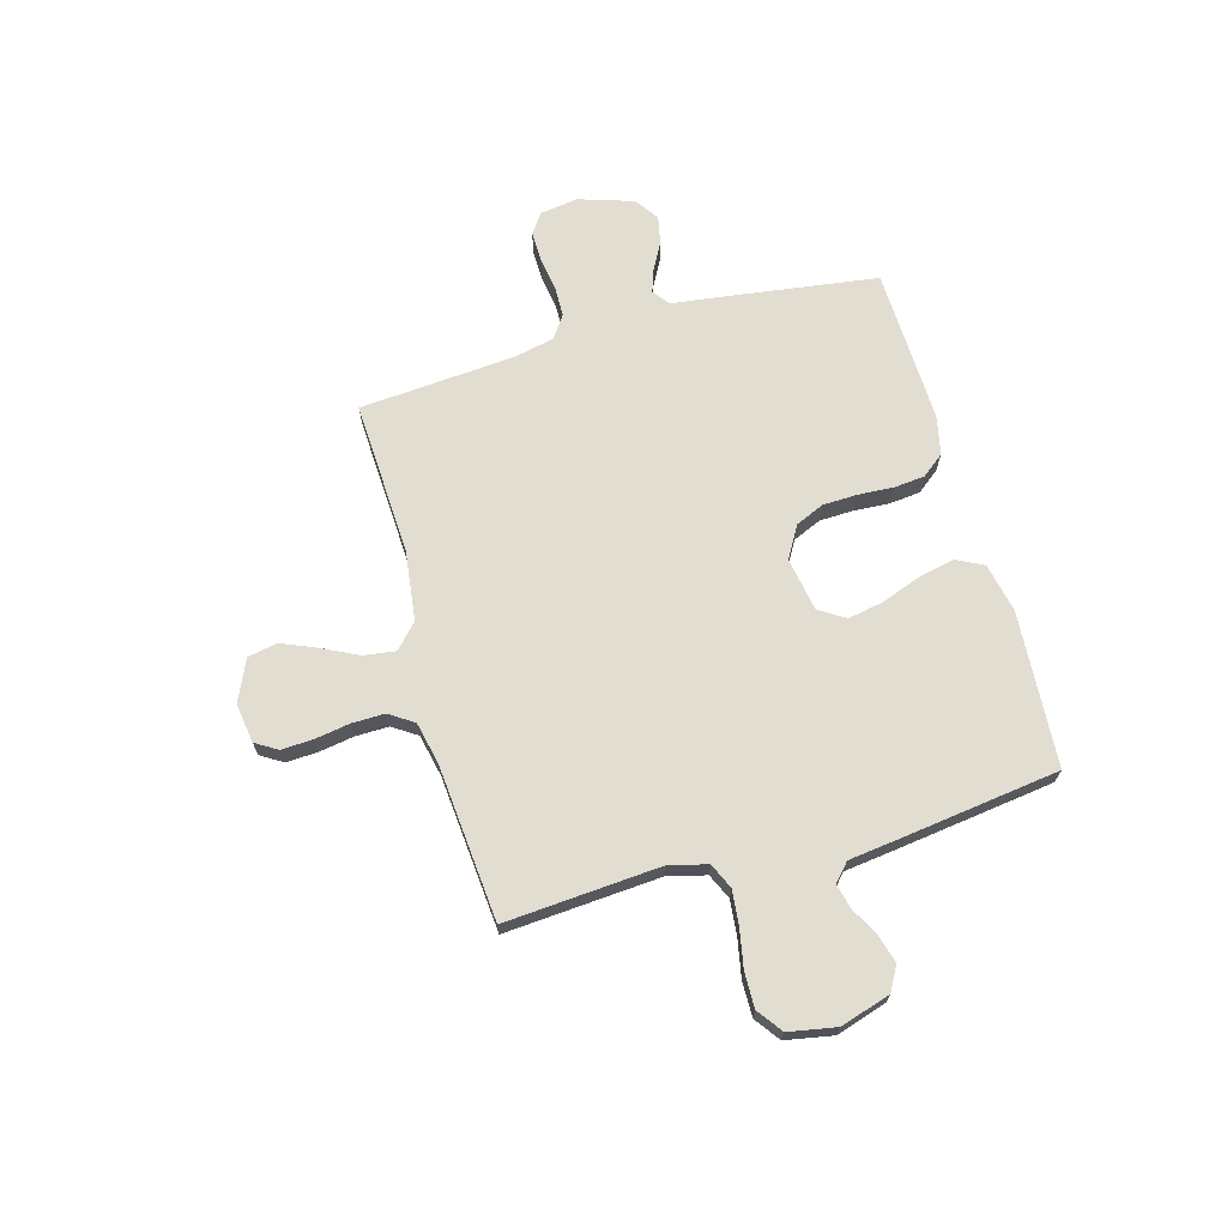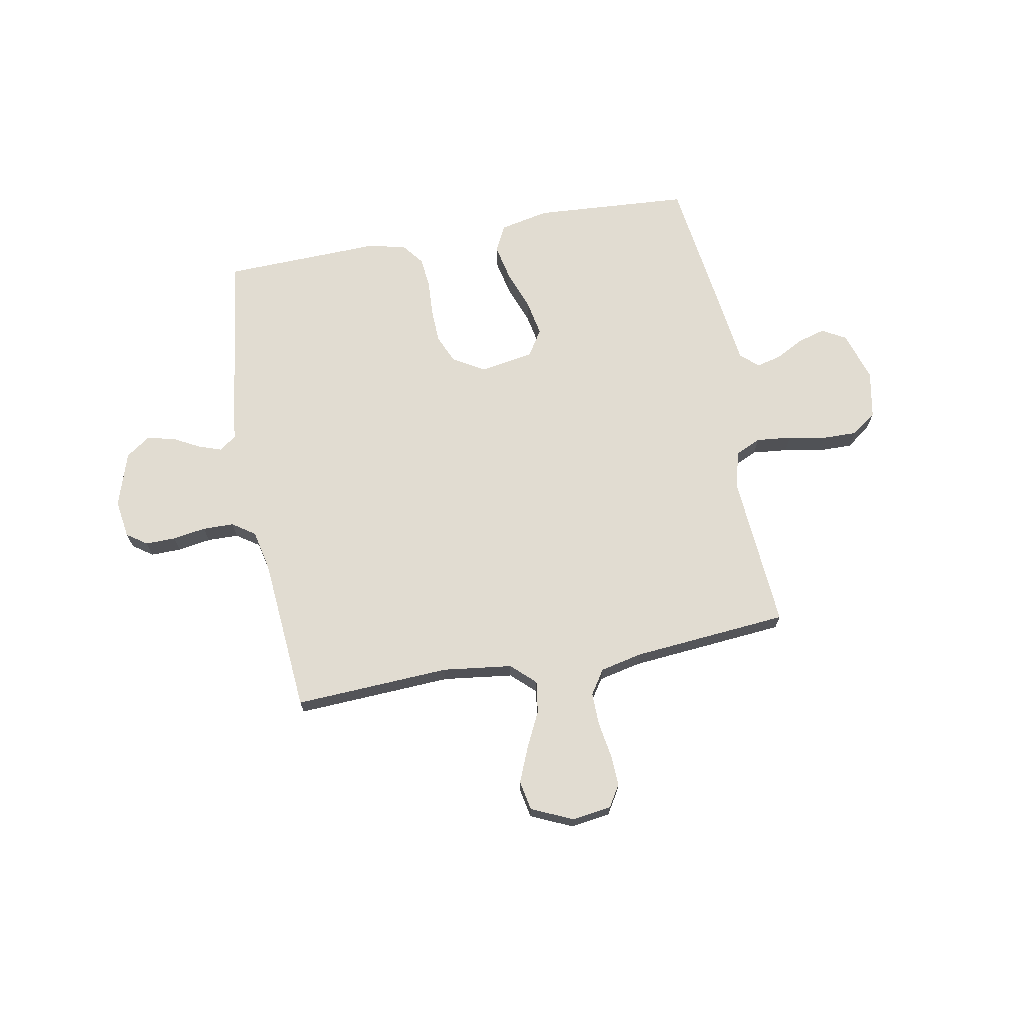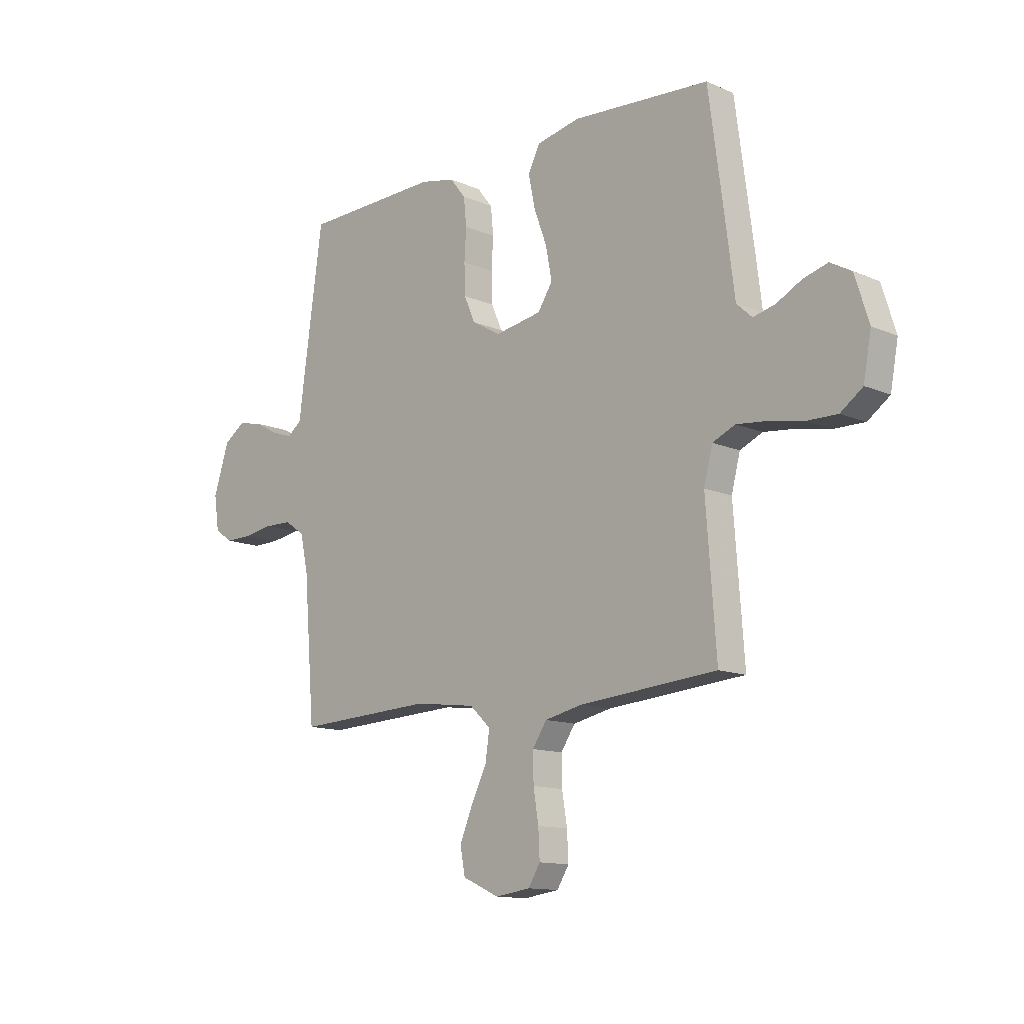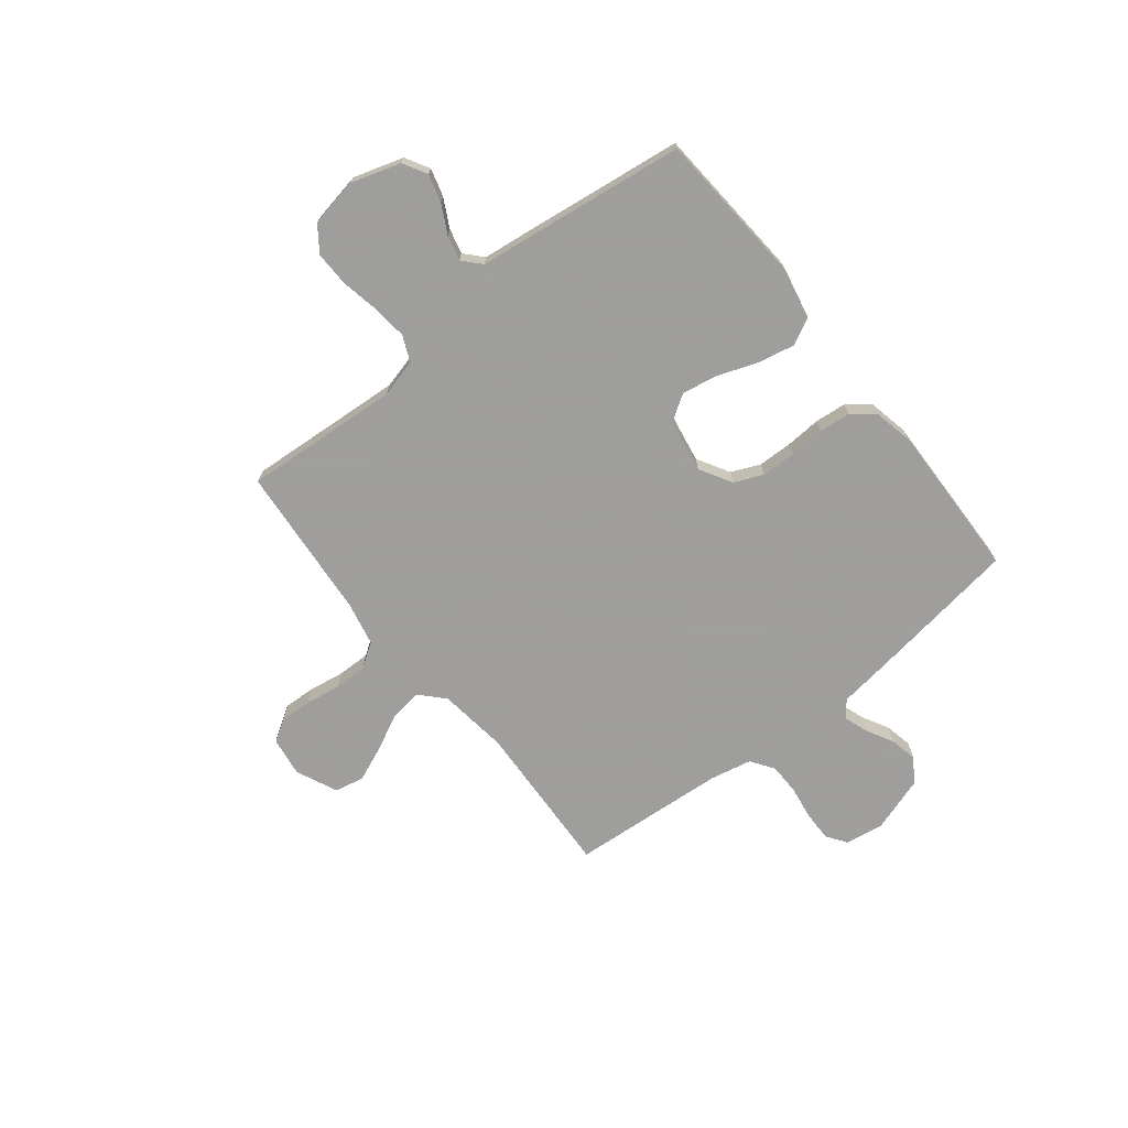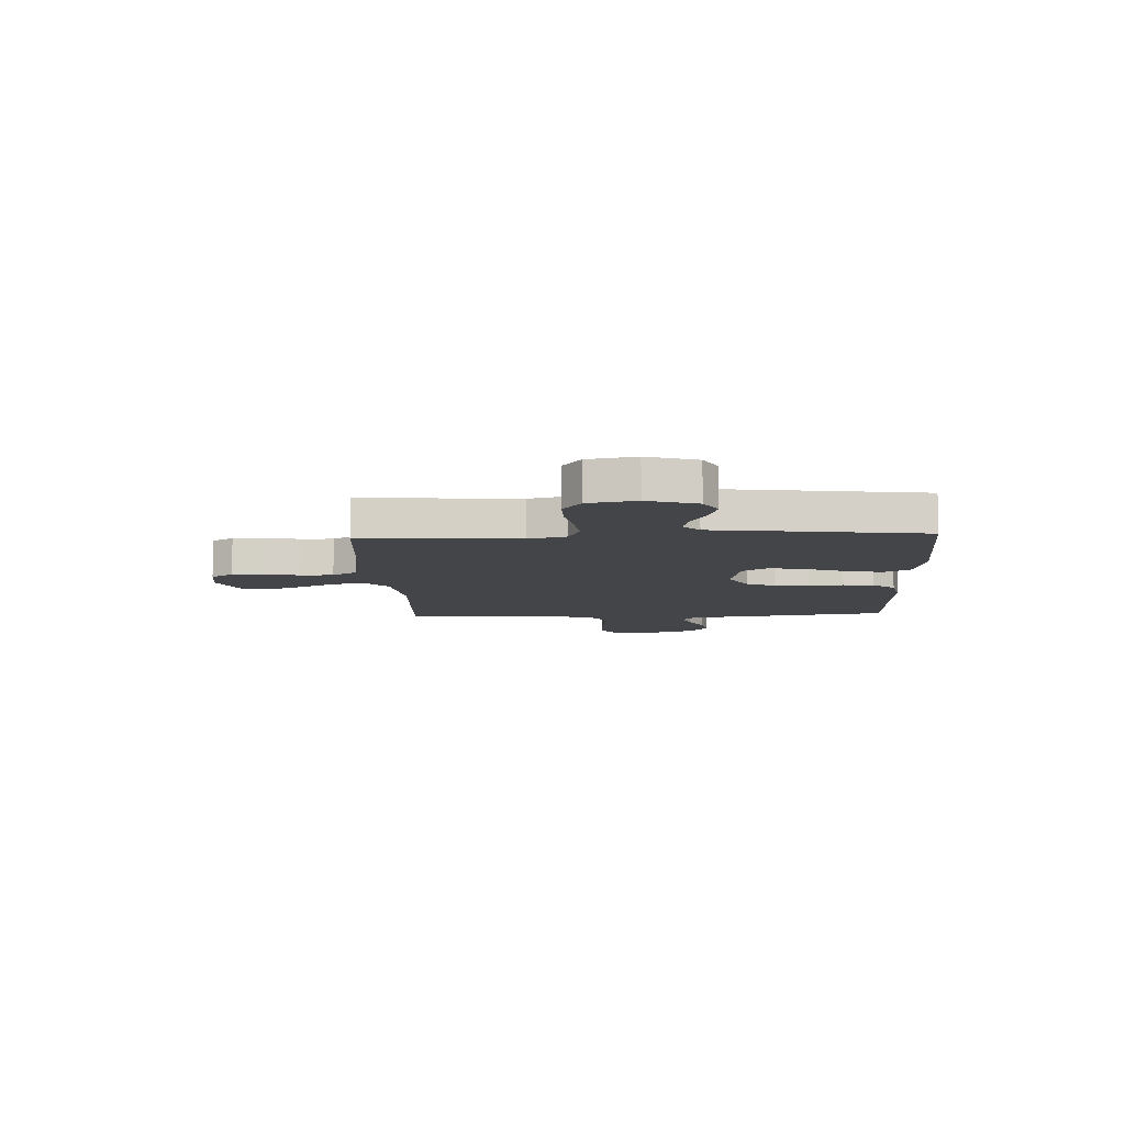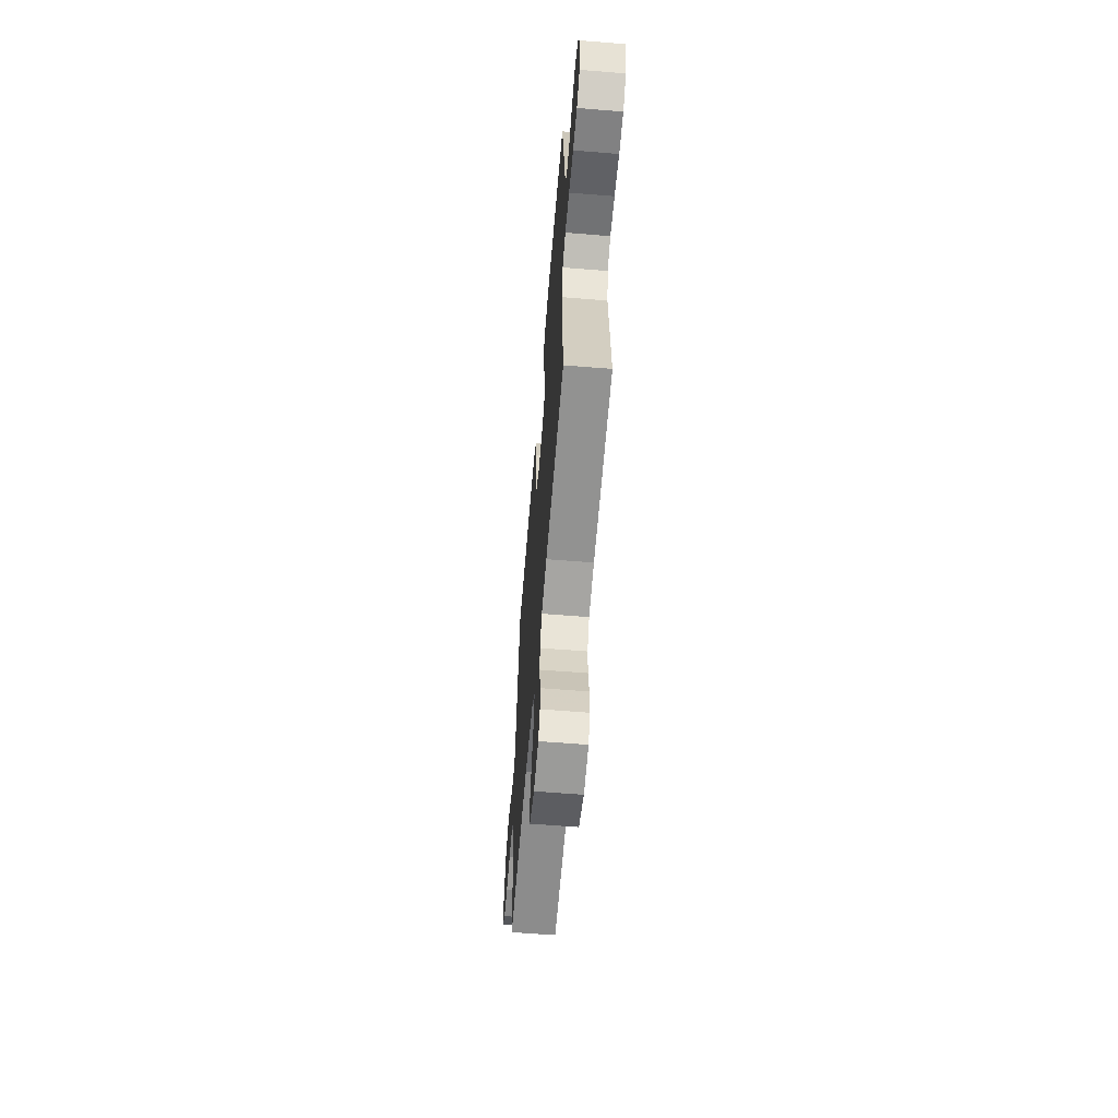
<metadata>
{"format":"obj","ext":"obj","renderer":"f3d","projection":"perspective","resolution":1024,"background":"white","views":[{"elev":68.4,"azim":-105.7,"up":"+Y"},{"elev":69.3,"azim":169.5,"up":"+Y"},{"elev":-12.6,"azim":-134.9,"up":"+Z"},{"elev":-71.1,"azim":-51.4,"up":"+Y"},{"elev":-9.1,"azim":-87.5,"up":"+Y"},{"elev":-61.3,"azim":-94.7,"up":"+Z"}]}
</metadata>
<code>
v -0.5 0.07 -0.5
v -0.478 0.07 -0.2
v -0.497 0.07 -0.127
v -0.546 0.07 -0.105
v -0.614 0.07 -0.112
v -0.687 0.07 -0.126
v -0.754 0.07 -0.127
v -0.802 0.07 -0.092
v -0.819 0.07 0
v -0.789 0.07 0.096
v -0.743 0.07 0.122
v -0.69 0.07 0.107
v -0.635 0.07 0.078
v -0.587 0.07 0.066
v -0.553 0.07 0.097
v -0.54 0.07 0.2
v -0.5 0.07 0.5
v -0.2 0.07 0.52
v -0.105 0.07 0.5
v -0.079 0.07 0.449
v -0.094 0.07 0.378
v -0.122 0.07 0.302
v -0.135 0.07 0.233
v -0.103 0.07 0.183
v 0 0.07 0.165
v 0.062 0.07 0.201
v 0.086 0.07 0.256
v 0.088 0.07 0.322
v 0.084 0.07 0.39
v 0.09 0.07 0.45
v 0.124 0.07 0.493
v 0.2 0.07 0.509
v 0.5 0.07 0.5
v 0.542 0.07 0.2
v 0.554 0.07 0.107
v 0.586 0.07 0.082
v 0.632 0.07 0.098
v 0.684 0.07 0.126
v 0.737 0.07 0.137
v 0.783 0.07 0.105
v 0.817 0.07 0
v 0.806 0.07 -0.074
v 0.767 0.07 -0.101
v 0.709 0.07 -0.1
v 0.645 0.07 -0.09
v 0.585 0.07 -0.091
v 0.541 0.07 -0.121
v 0.524 0.07 -0.2
v 0.5 0.07 -0.5
v 0.2 0.07 -0.485
v 0.066 0.07 -0.502
v 0.02 0.07 -0.545
v 0.029 0.07 -0.607
v 0.063 0.07 -0.676
v 0.091 0.07 -0.743
v 0.08 0.07 -0.8
v 0 0.07 -0.836
v -0.076 0.07 -0.825
v -0.102 0.07 -0.783
v -0.099 0.07 -0.722
v -0.088 0.07 -0.654
v -0.087 0.07 -0.591
v -0.118 0.07 -0.544
v -0.2 0.07 -0.526
v -0.5 0 -0.5
v -0.478 0 -0.2
v -0.497 0 -0.127
v -0.546 0 -0.105
v -0.614 0 -0.112
v -0.687 0 -0.126
v -0.754 0 -0.127
v -0.802 0 -0.092
v -0.819 0 0
v -0.789 0 0.096
v -0.743 0 0.122
v -0.69 0 0.107
v -0.635 0 0.078
v -0.587 0 0.066
v -0.553 0 0.097
v -0.54 0 0.2
v -0.5 0 0.5
v -0.2 0 0.52
v -0.105 0 0.5
v -0.079 0 0.449
v -0.094 0 0.378
v -0.122 0 0.302
v -0.135 0 0.233
v -0.103 0 0.183
v 0 0 0.165
v 0.062 0 0.201
v 0.086 0 0.256
v 0.088 0 0.322
v 0.084 0 0.39
v 0.09 0 0.45
v 0.124 0 0.493
v 0.2 0 0.509
v 0.5 0 0.5
v 0.542 0 0.2
v 0.554 0 0.107
v 0.586 0 0.082
v 0.632 0 0.098
v 0.684 0 0.126
v 0.737 0 0.137
v 0.783 0 0.105
v 0.817 0 0
v 0.806 0 -0.074
v 0.767 0 -0.101
v 0.709 0 -0.1
v 0.645 0 -0.09
v 0.585 0 -0.091
v 0.541 0 -0.121
v 0.524 0 -0.2
v 0.5 0 -0.5
v 0.2 0 -0.485
v 0.066 0 -0.502
v 0.02 0 -0.545
v 0.029 0 -0.607
v 0.063 0 -0.676
v 0.091 0 -0.743
v 0.08 0 -0.8
v 0 0 -0.836
v -0.076 0 -0.825
v -0.102 0 -0.783
v -0.099 0 -0.722
v -0.088 0 -0.654
v -0.087 0 -0.591
v -0.118 0 -0.544
v -0.2 0 -0.526
f 59 60 61
f 58 59 61
f 57 58 61
f 56 57 61
f 55 56 61
f 54 55 61
f 53 54 61
f 52 53 61 62
f 51 52 62 63
f 48 49 50
f 47 48 50 51
f 43 44 45
f 42 43 45
f 41 42 45
f 40 41 45
f 39 40 45
f 38 39 45
f 37 38 45
f 36 37 45 46
f 35 36 46 47
f 34 35 47
f 33 34 47
f 32 33 47
f 31 32 47
f 30 31 47
f 29 30 47
f 28 29 47
f 20 21 22
f 19 20 22
f 18 19 22
f 17 18 22
f 16 17 22
f 15 16 22
f 14 15 22 23
f 11 12 13
f 10 11 13
f 9 10 13
f 8 9 13
f 7 8 13
f 6 7 13
f 5 6 13
f 4 5 13 14
f 14 23 24
f 4 14 24
f 3 4 24
f 64 1 2
f 3 24 25
f 2 3 25
f 64 2 25
f 63 64 25
f 51 63 25 26
f 27 28 47 51
f 26 27 51
f 125 124 123
f 125 123 122
f 125 122 121
f 125 121 120
f 125 120 119
f 125 119 118
f 125 118 117
f 126 125 117 116
f 127 126 116 115
f 114 113 112
f 115 114 112 111
f 109 108 107
f 109 107 106
f 109 106 105
f 109 105 104
f 109 104 103
f 109 103 102
f 109 102 101
f 110 109 101 100
f 111 110 100 99
f 111 99 98
f 111 98 97
f 111 97 96
f 111 96 95
f 111 95 94
f 111 94 93
f 111 93 92
f 86 85 84
f 86 84 83
f 86 83 82
f 86 82 81
f 86 81 80
f 86 80 79
f 87 86 79 78
f 77 76 75
f 77 75 74
f 77 74 73
f 77 73 72
f 77 72 71
f 77 71 70
f 77 70 69
f 78 77 69 68
f 88 87 78
f 88 78 68
f 88 68 67
f 66 65 128
f 89 88 67
f 89 67 66
f 89 66 128
f 89 128 127
f 90 89 127 115
f 115 111 92 91
f 115 91 90
f 1 65 66 2
f 2 66 67 3
f 3 67 68 4
f 4 68 69 5
f 5 69 70 6
f 6 70 71 7
f 7 71 72 8
f 8 72 73 9
f 9 73 74 10
f 10 74 75 11
f 11 75 76 12
f 12 76 77 13
f 13 77 78 14
f 14 78 79 15
f 15 79 80 16
f 16 80 81 17
f 17 81 82 18
f 18 82 83 19
f 19 83 84 20
f 20 84 85 21
f 21 85 86 22
f 22 86 87 23
f 23 87 88 24
f 24 88 89 25
f 25 89 90 26
f 26 90 91 27
f 27 91 92 28
f 28 92 93 29
f 29 93 94 30
f 30 94 95 31
f 31 95 96 32
f 32 96 97 33
f 33 97 98 34
f 34 98 99 35
f 35 99 100 36
f 36 100 101 37
f 37 101 102 38
f 38 102 103 39
f 39 103 104 40
f 40 104 105 41
f 41 105 106 42
f 42 106 107 43
f 43 107 108 44
f 44 108 109 45
f 45 109 110 46
f 46 110 111 47
f 47 111 112 48
f 48 112 113 49
f 49 113 114 50
f 50 114 115 51
f 51 115 116 52
f 52 116 117 53
f 53 117 118 54
f 54 118 119 55
f 55 119 120 56
f 56 120 121 57
f 57 121 122 58
f 58 122 123 59
f 59 123 124 60
f 60 124 125 61
f 61 125 126 62
f 62 126 127 63
f 63 127 128 64
f 64 128 65 1

</code>
